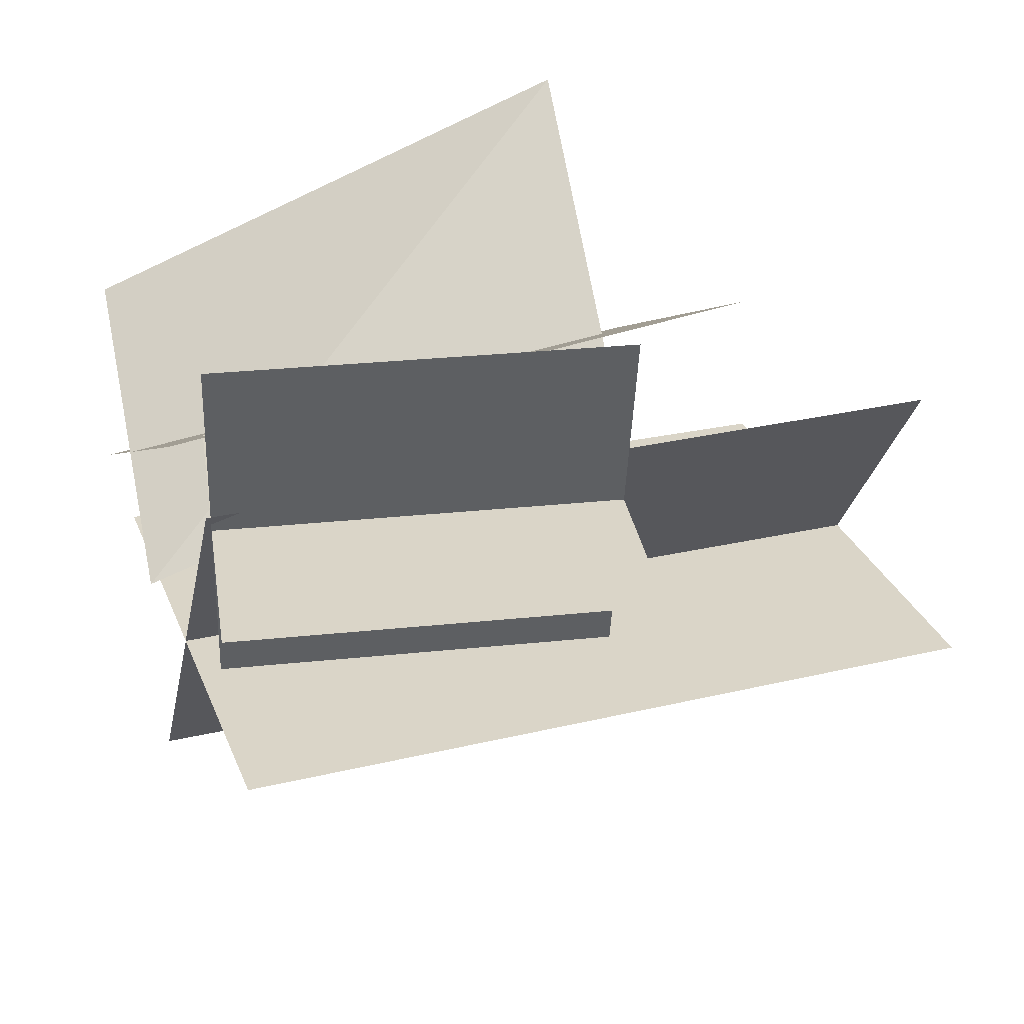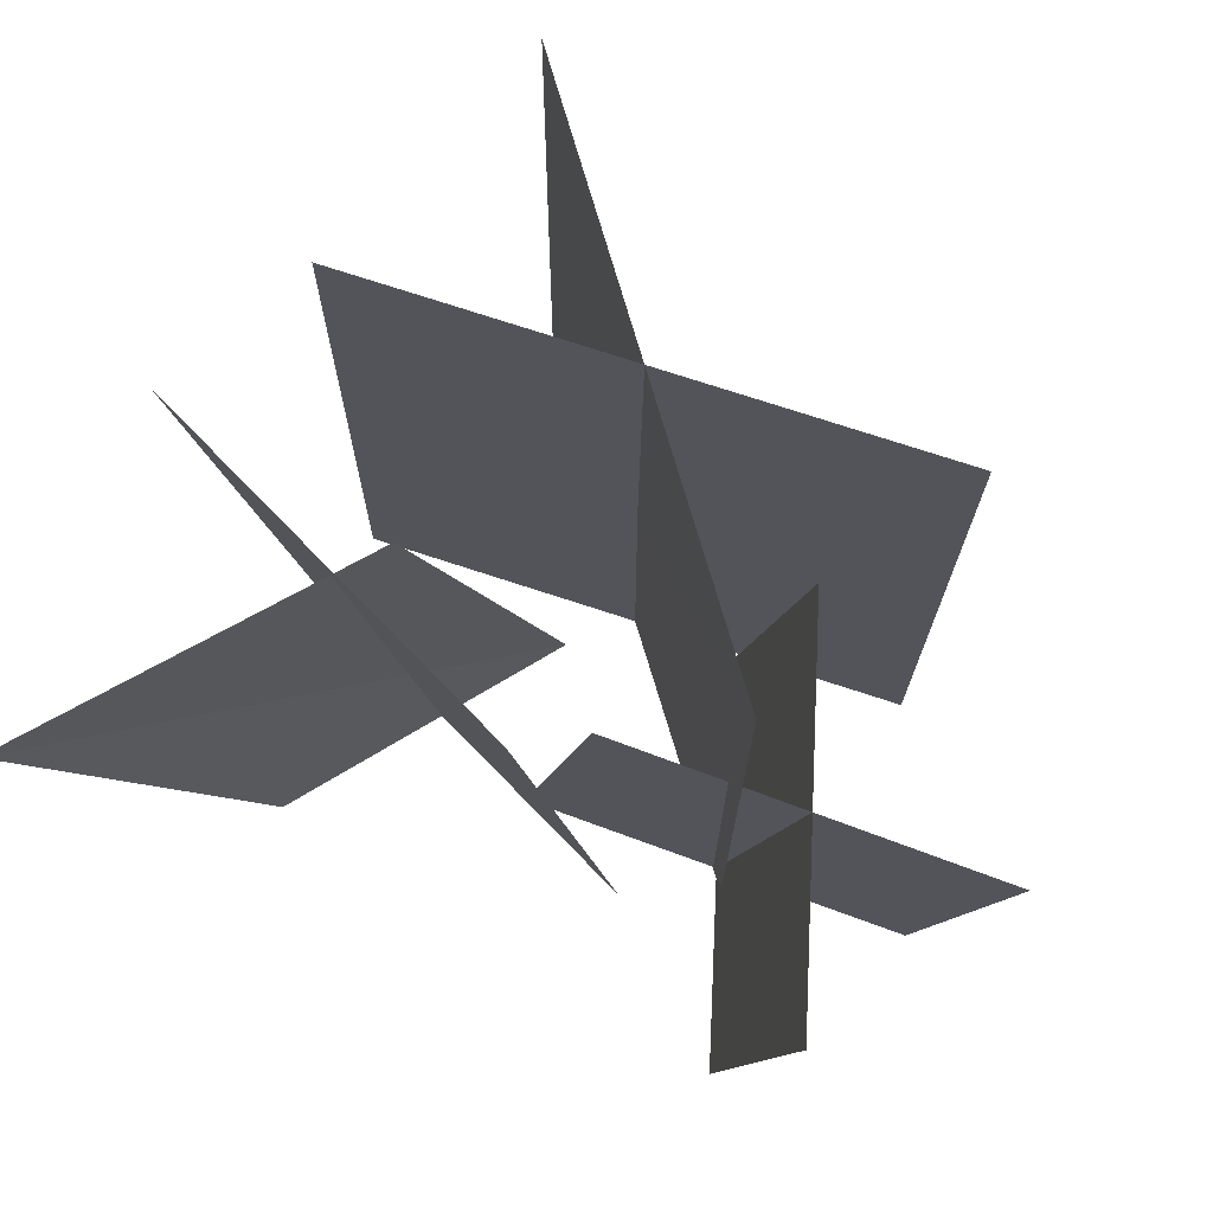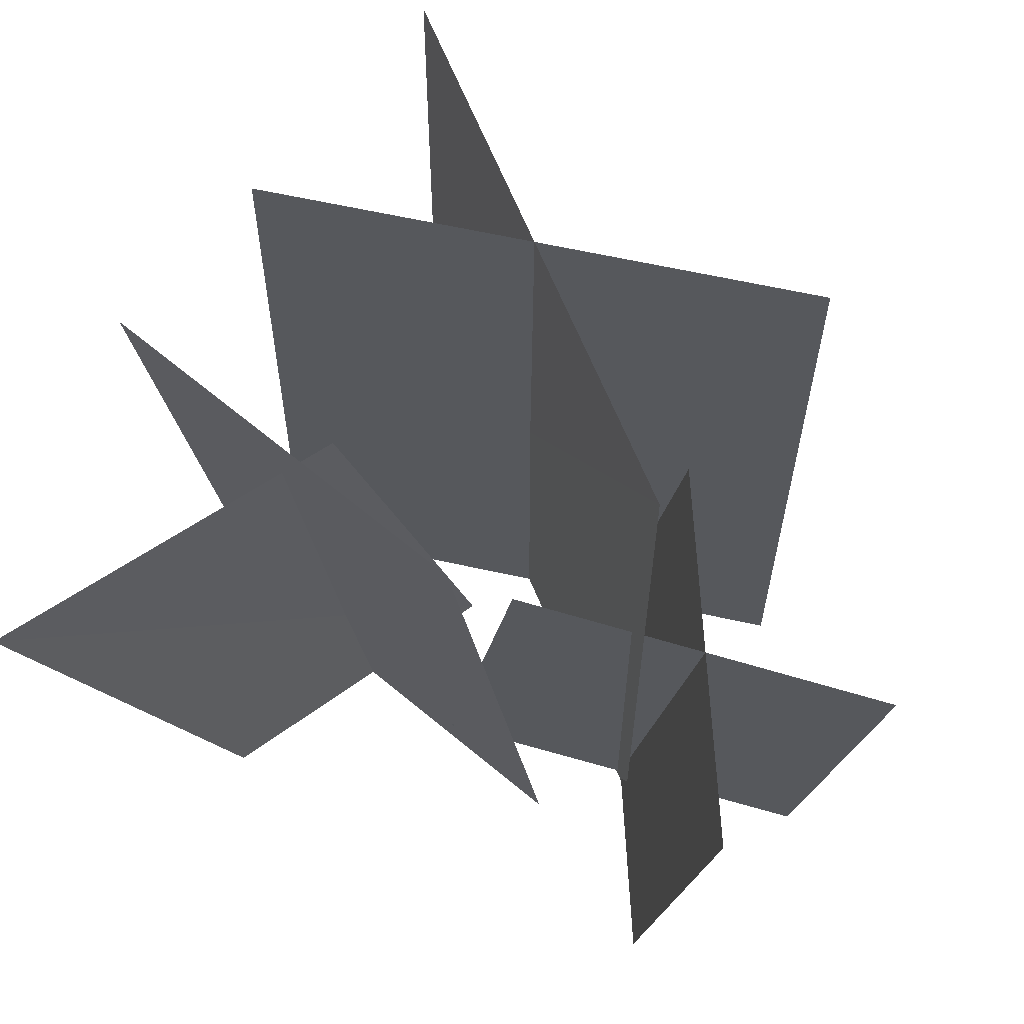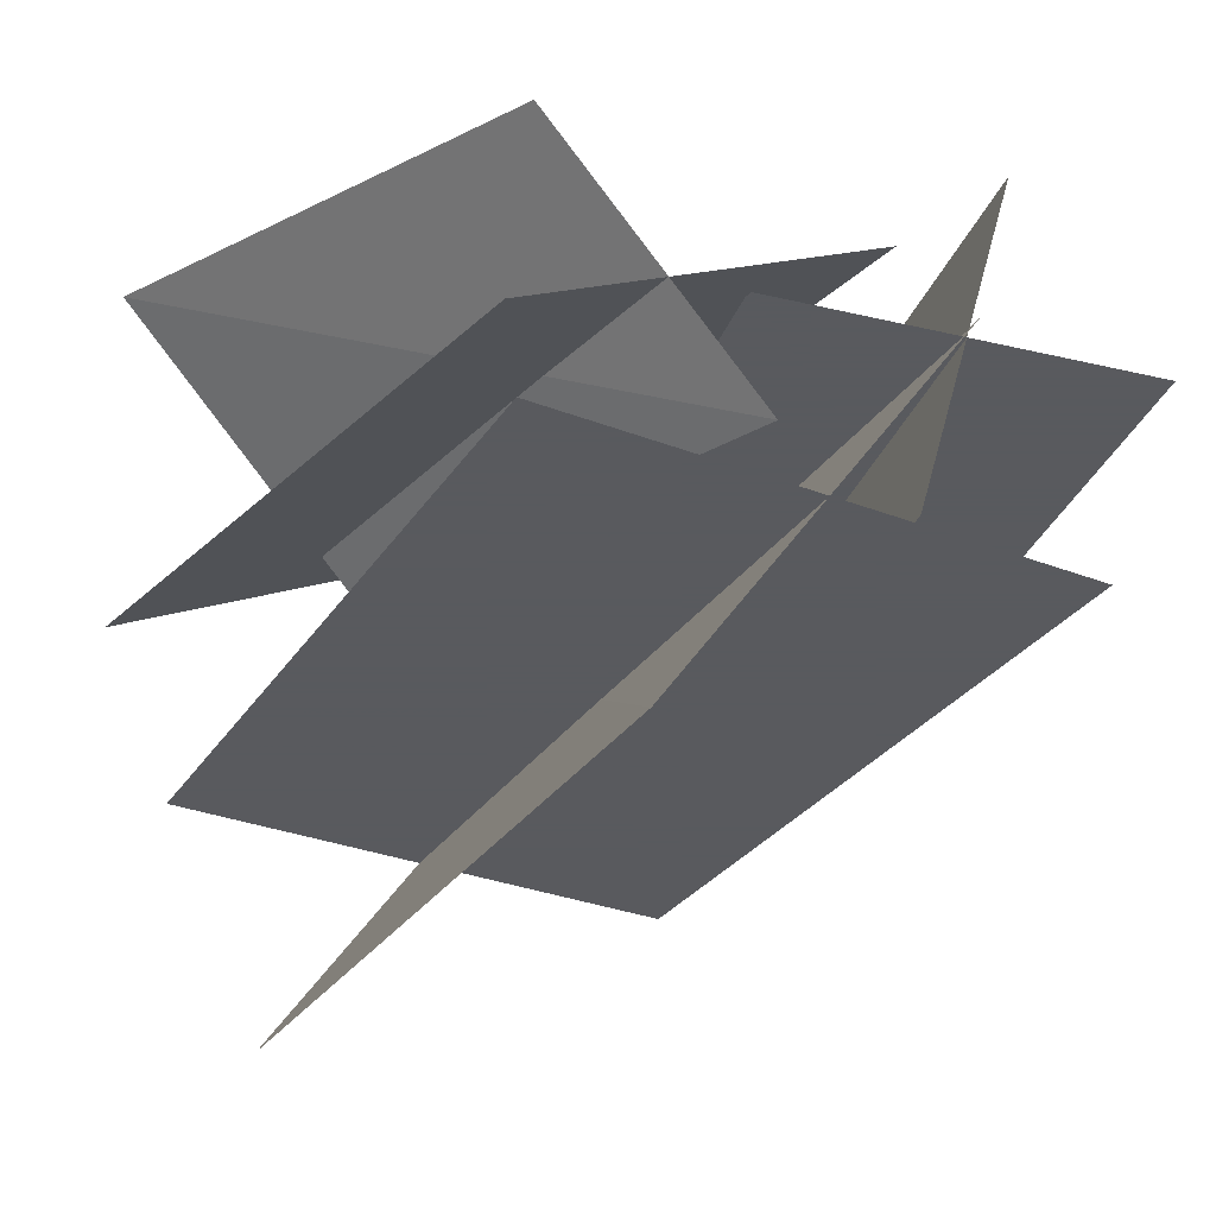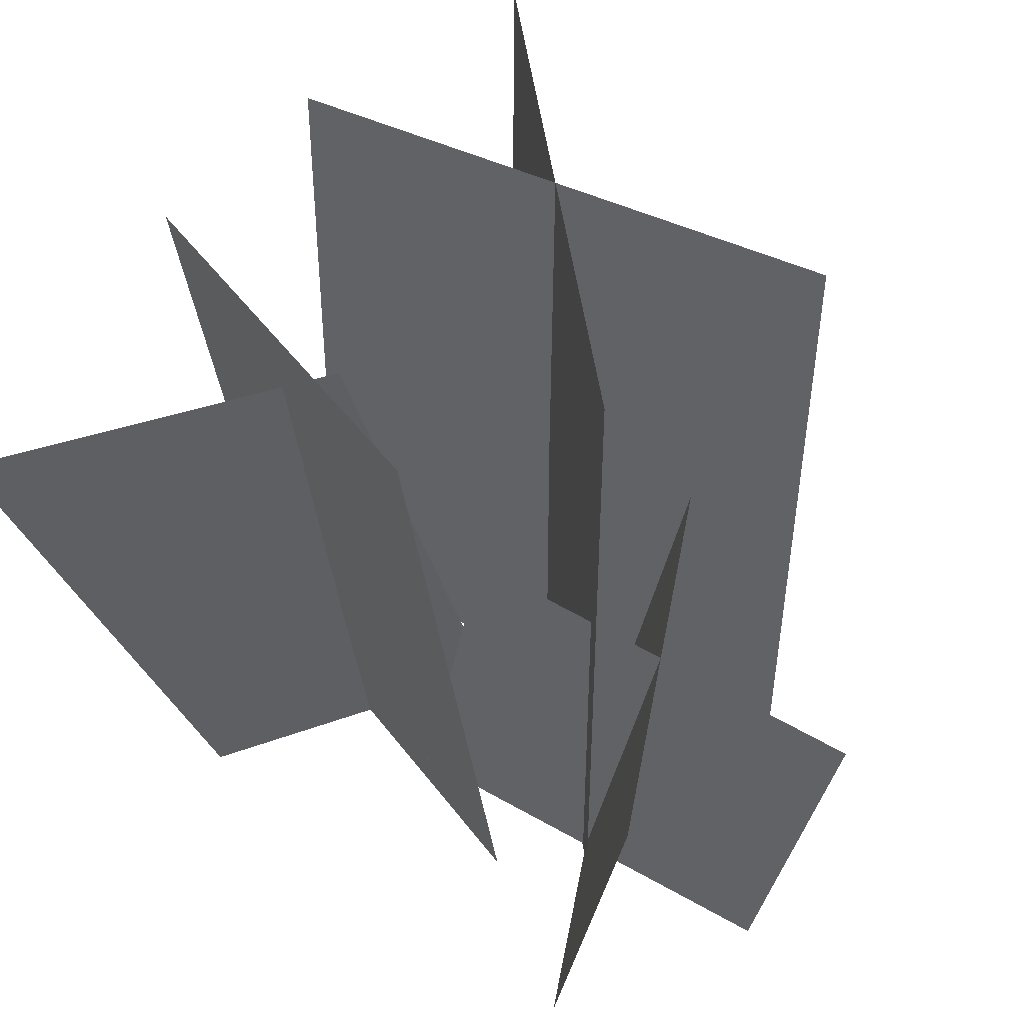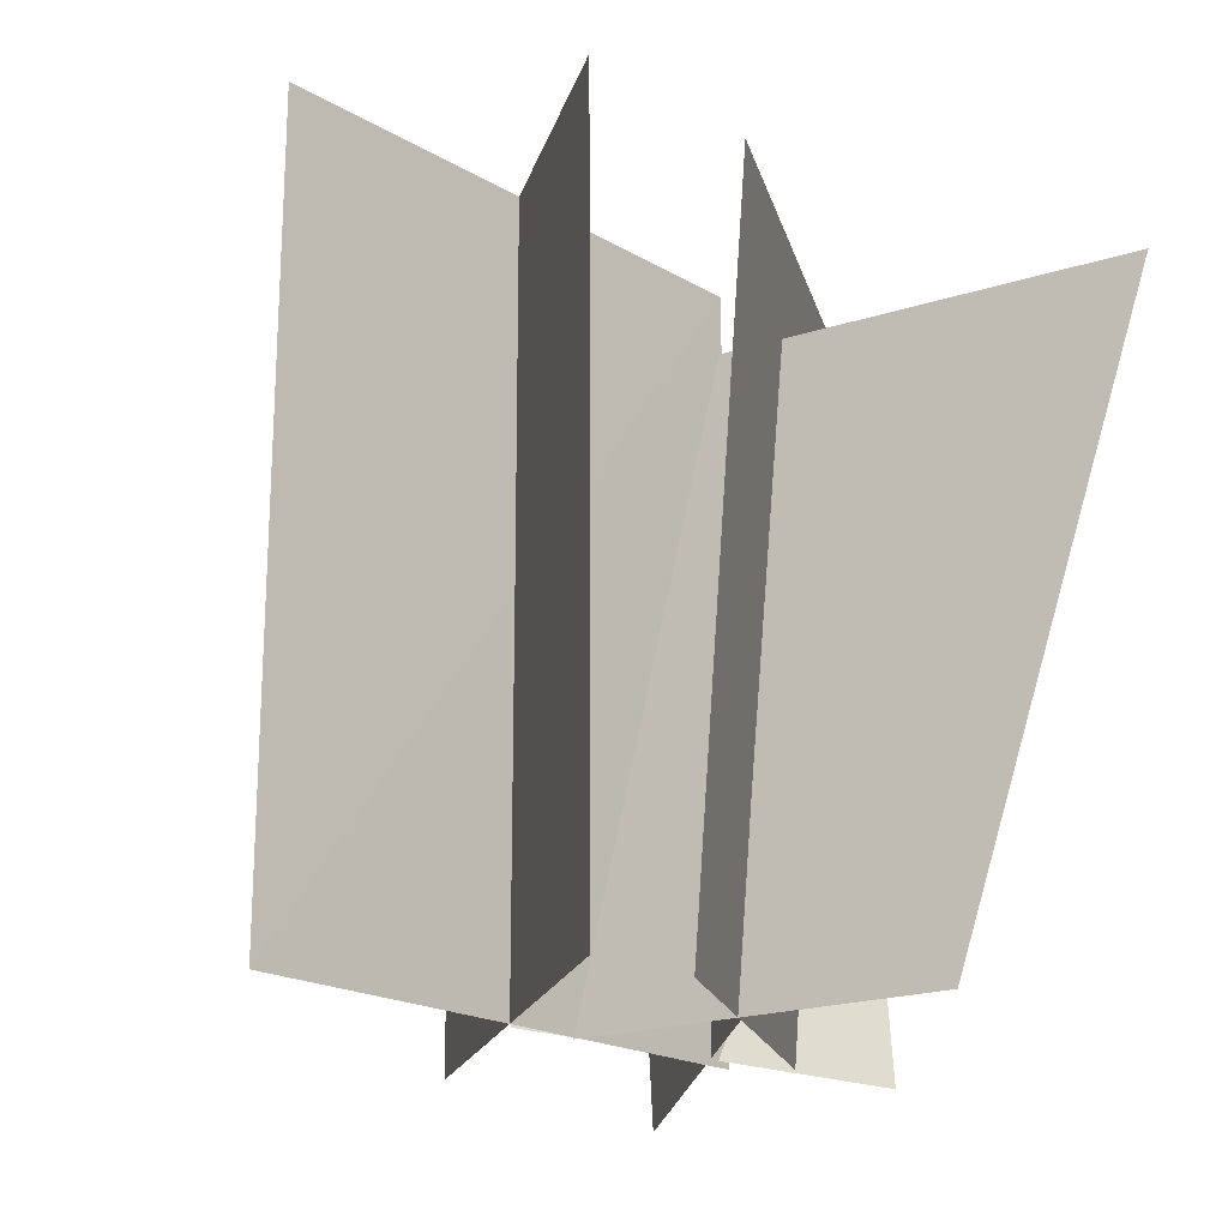
<metadata>
{"format":"obj","ext":"obj","renderer":"f3d","projection":"perspective","resolution":1024,"background":"white","views":[{"elev":29.4,"azim":71.0,"up":"+Z"},{"elev":74.8,"azim":18.1,"up":"+Y"},{"elev":64.4,"azim":12.5,"up":"+Y"},{"elev":-31.2,"azim":-28.8,"up":"+Z"},{"elev":50.6,"azim":26.6,"up":"+Y"},{"elev":-18.7,"azim":-104.2,"up":"+Y"}]}
</metadata>
<code>
g flower_12c
v -0.3379 0.01029 -0.1335
v -0.3217 0.9911 -0.1335
v 0.3805 0.9911 -0.1335
v 0.3888 0.01029 -0.1335
v -0.1889 0.01029 -0.4408
v -0.1819 0.9911 -0.4357
v 0.2368 0.9911 0.1745
v 0.2398 0.01029 0.1738
v -0.03092 0.06471 0.1467
v 0.06089 0.577 0.1467
v 0.5736 0.4851 0.1467
v 0.4818 -0.02719 0.1467
v 0.1551 0.03137 -0.1037
v 0.2469 0.5436 -0.1037
v 0.3876 0.5184 0.3972
v 0.2958 0.006155 0.3972
v -0.5265 0.7293 0.4028
v -0.1946 0.7145 0.04419
v -0.05299 -0.01798 -0.0821
v -0.3314 -0.003218 0.2409
v -0.3643 -0.01244 -0.03793
v -0.4745 0.8281 -0.007833
v 0.002606 0.8318 0.2426
v 0.117 -0.008753 0.2148
g flower_12c_0
f 3 2 1
f 4 3 1
f 7 6 5
f 8 7 5
f 11 10 9
f 12 11 9
f 15 14 13
f 16 15 13
f 19 18 17
f 20 19 17
f 23 22 21
f 24 23 21

</code>
